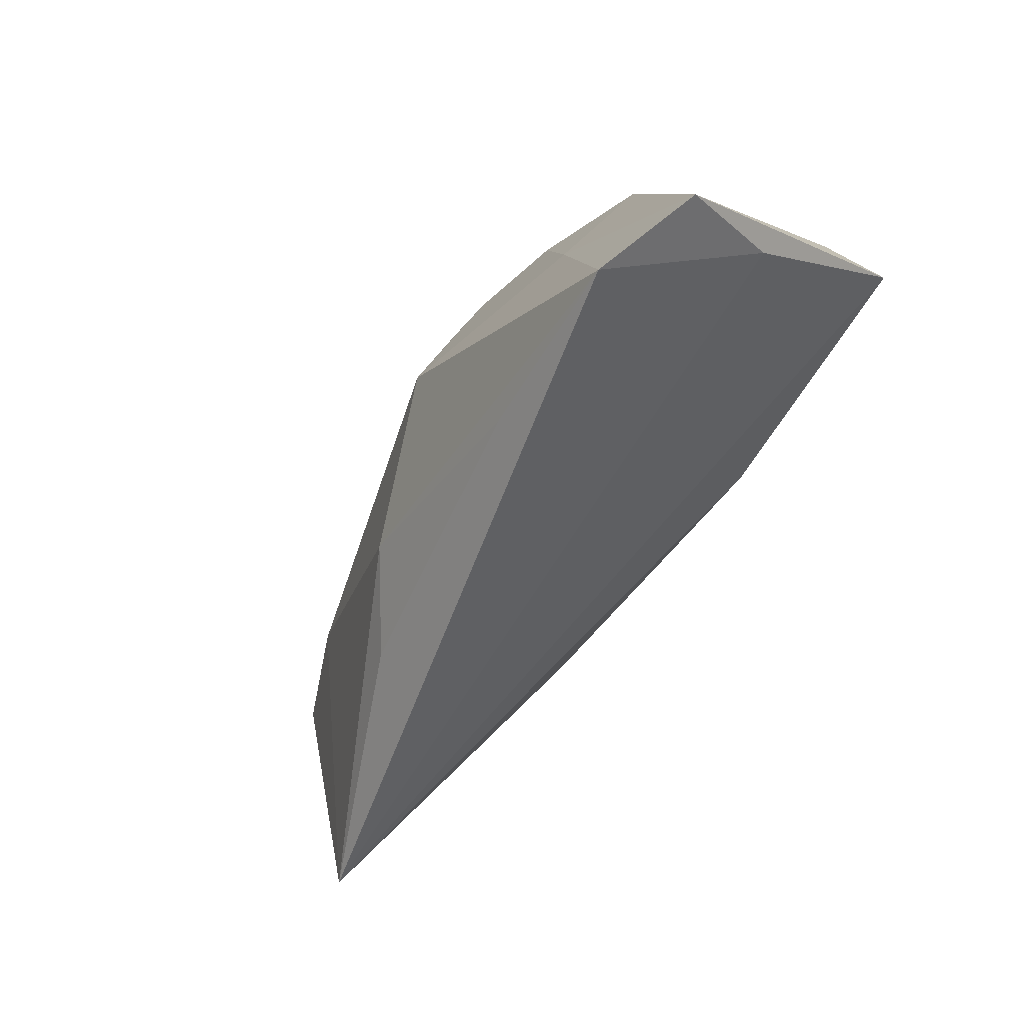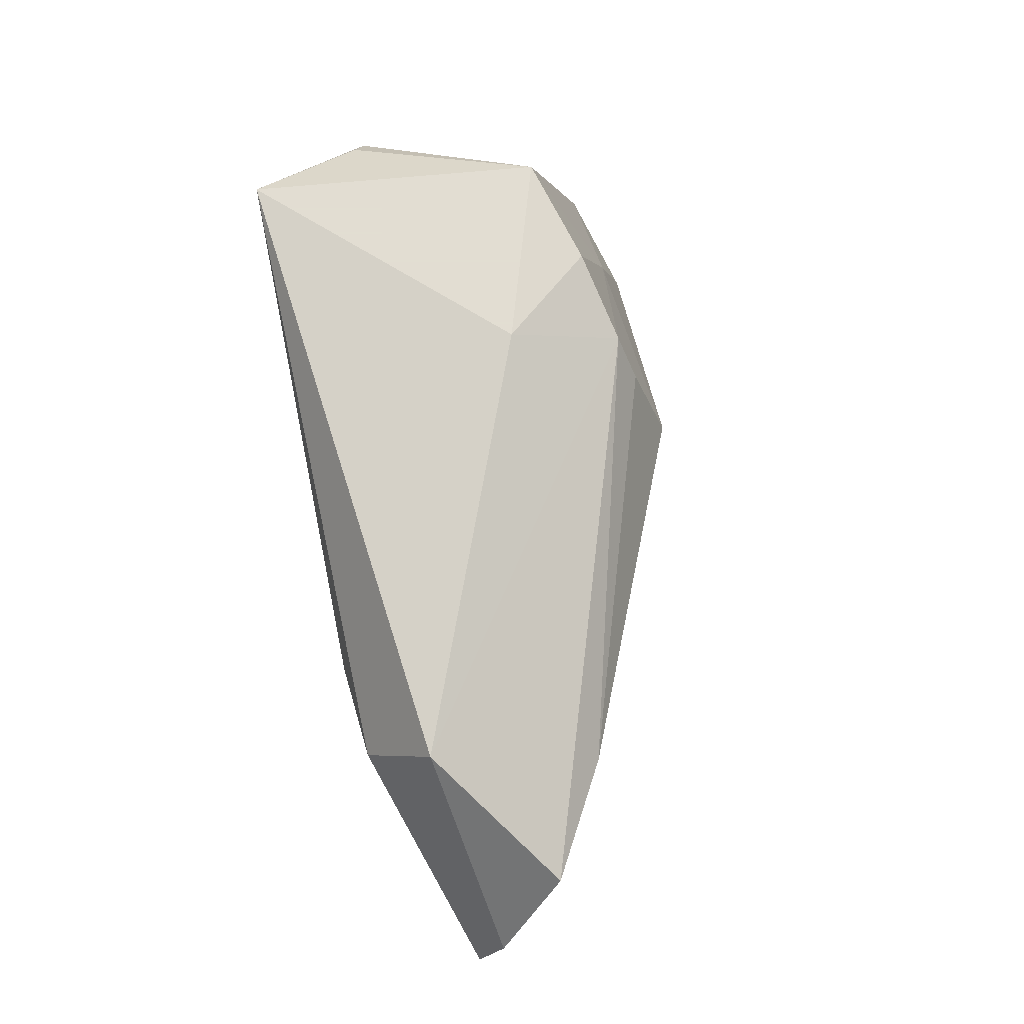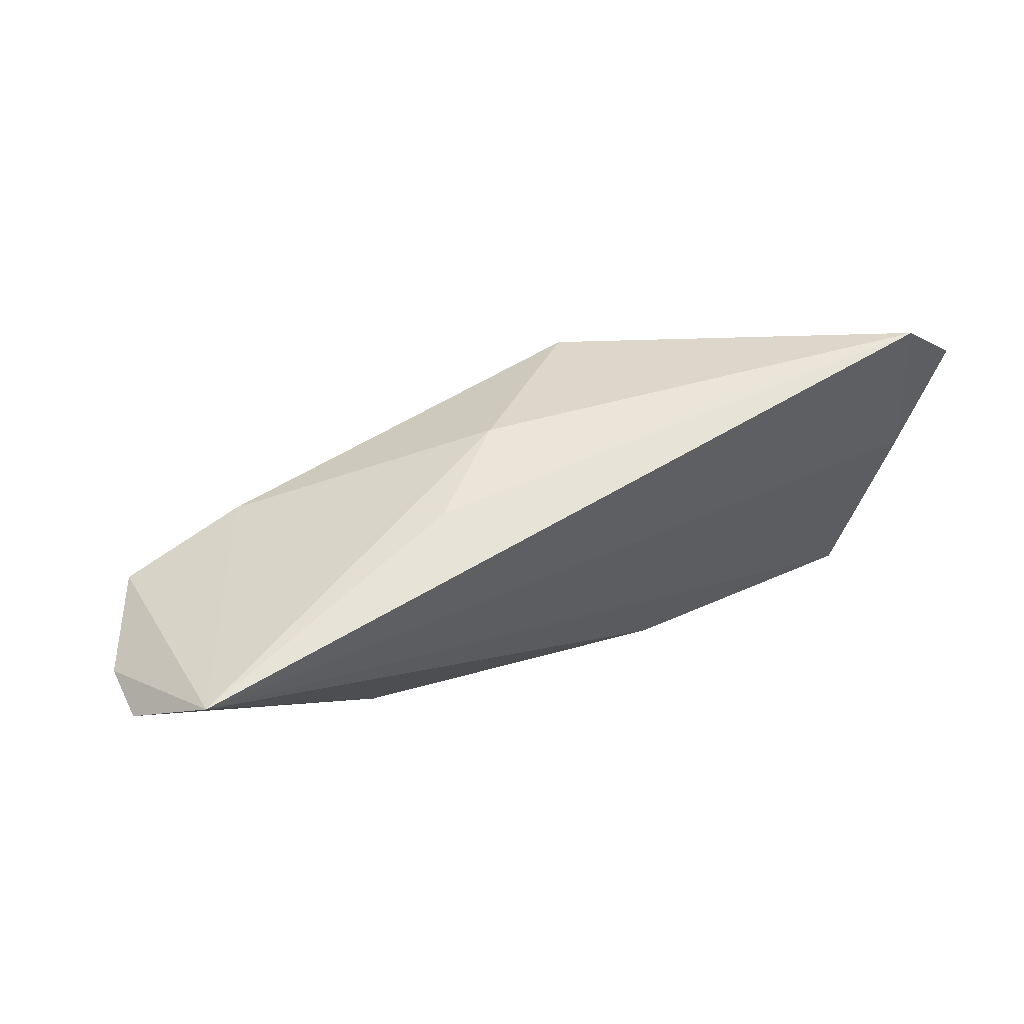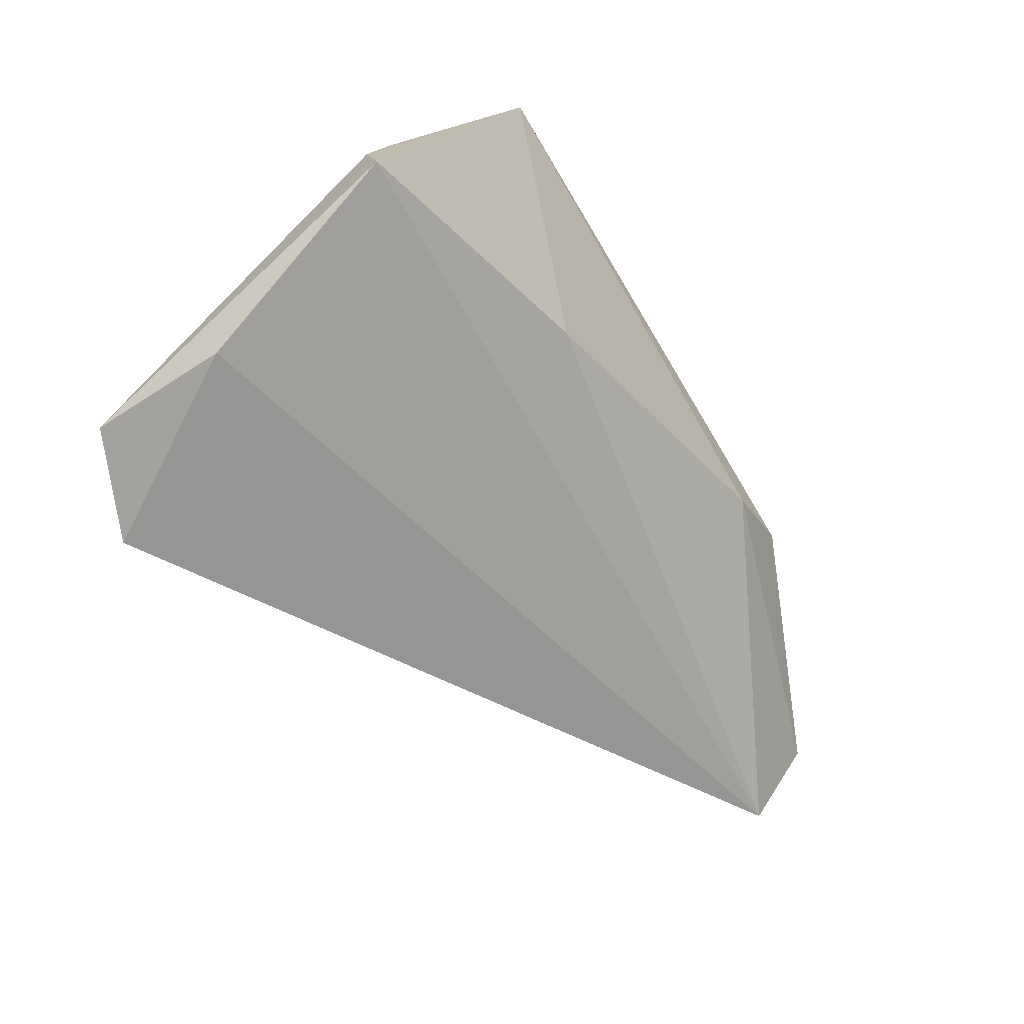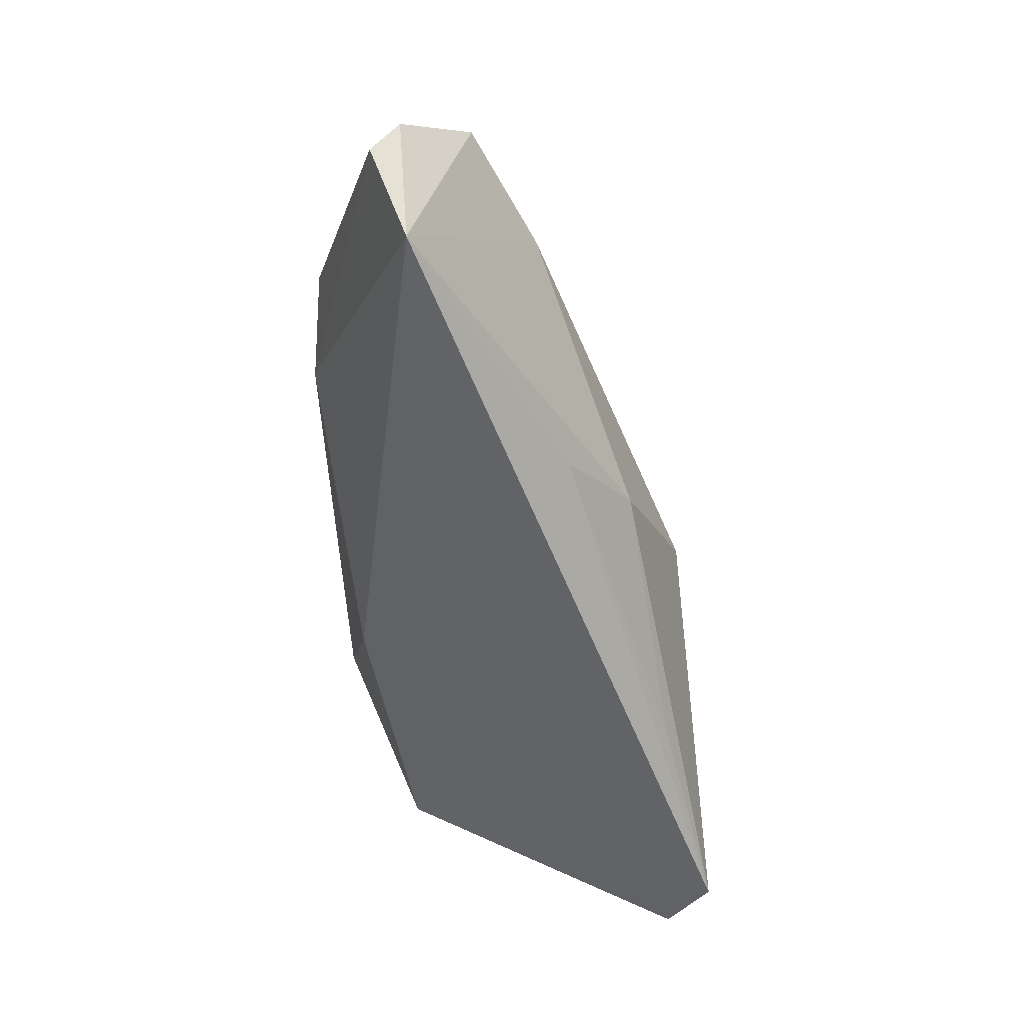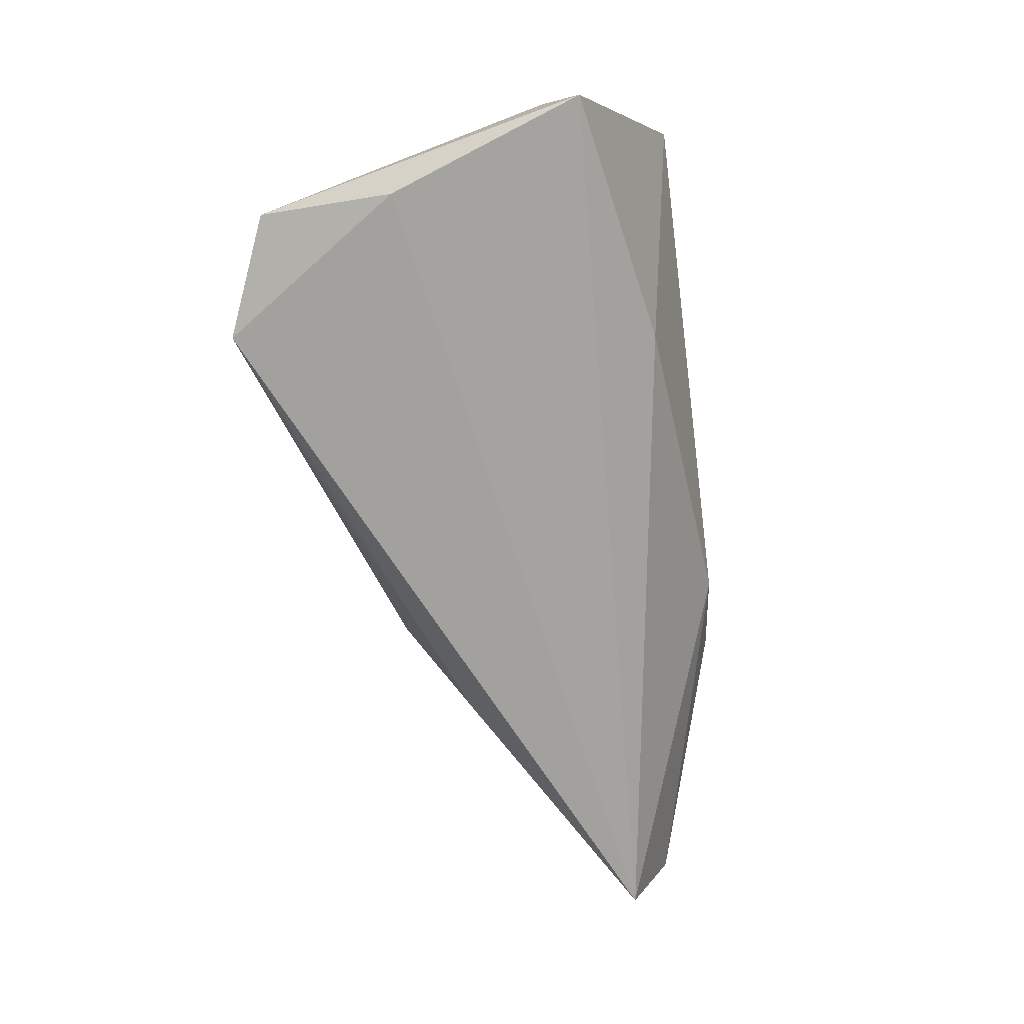
<metadata>
{"format":"obj","ext":"obj","renderer":"f3d","projection":"perspective","resolution":1024,"background":"white","views":[{"elev":-54.2,"azim":-130.2,"up":"+Z"},{"elev":68.1,"azim":78.8,"up":"+Z"},{"elev":16.8,"azim":156.1,"up":"+Y"},{"elev":-39.8,"azim":-58.8,"up":"+Z"},{"elev":-60.3,"azim":91.1,"up":"+Z"},{"elev":-55.4,"azim":-82.6,"up":"+Z"}]}
</metadata>
<code>
v -0.01844 0.01665 0.02287
v -0.04743 -0.009261 0.01376
v -0.05185 -0.01434 0.004644
v -0.02841 0.02273 -3.088e-05
v 0.04584 0.005976 0.003031
v 0.04474 -0.01602 0.01667
v 0.06609 -0.0109 -0.007598
v 0.02547 0.009669 -0.02246
v 0.01573 0.01806 -0.01502
v -0.04077 0.02914 -0.02909
v -0.04993 0.009366 -0.0142
v -0.04431 -0.01076 0.01788
v 0.06564 -0.0142 -0.01577
v 0.04002 -0.02398 0.00573
v -0.01706 -0.02086 0.001651
v -0.05255 0.02414 -0.0215
v 0.05941 -0.009405 -0.02866
v -0.001235 0.02572 -0.0002902
v -0.03225 0.0124 0.02507
v -0.004192 0.02165 0.01209
v -0.03603 -0.0252 0.02507
v -0.007611 0.01964 0.01796
v 0.02674 -0.0252 0.002639
v -0.007458 0.004732 0.02507
v 0.06089 -0.002333 0.004179
v -0.01549 0.02292 -0.02497
f 11 17 3
f 10 17 11
f 3 16 11
f 11 16 10
f 15 21 3
f 3 17 15
f 10 16 4
f 4 18 10
f 4 19 1
f 16 19 4
f 21 19 12
f 14 6 21
f 1 19 24
f 24 19 21
f 21 6 24
f 10 18 9
f 2 16 3
f 3 21 2
f 21 12 2
f 2 19 16
f 2 12 19
f 21 15 23
f 23 14 21
f 23 15 17
f 23 17 13
f 13 14 23
f 8 17 10
f 8 9 17
f 22 4 1
f 18 4 22
f 1 24 22
f 22 24 6
f 6 25 22
f 5 9 18
f 5 22 25
f 17 9 5
f 5 25 17
f 13 17 7
f 17 25 7
f 7 25 6
f 7 14 13
f 6 14 7
f 10 9 26
f 26 8 10
f 9 8 26
f 18 22 20
f 20 5 18
f 22 5 20

</code>
